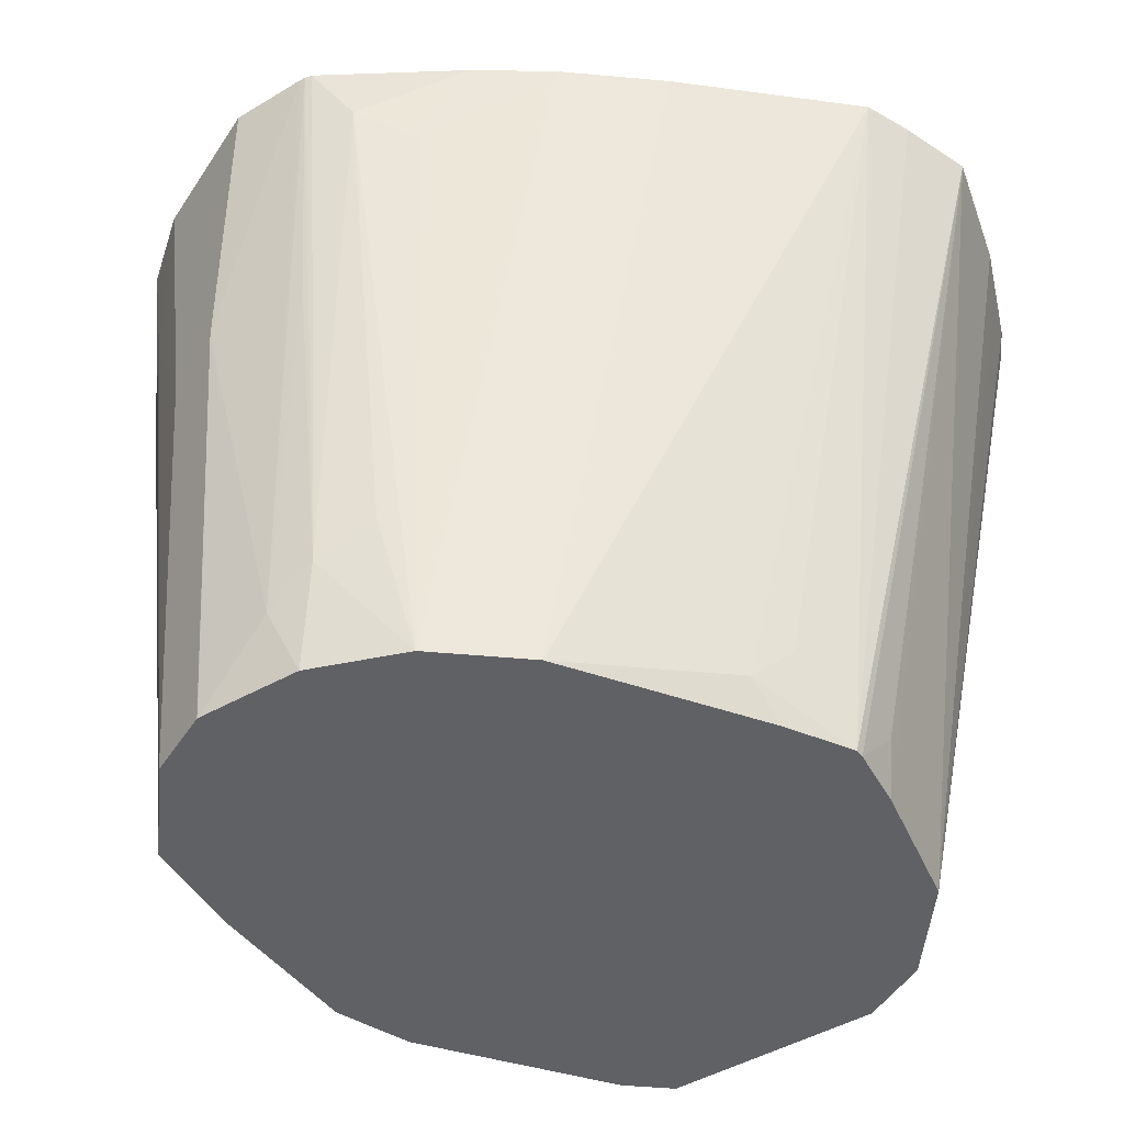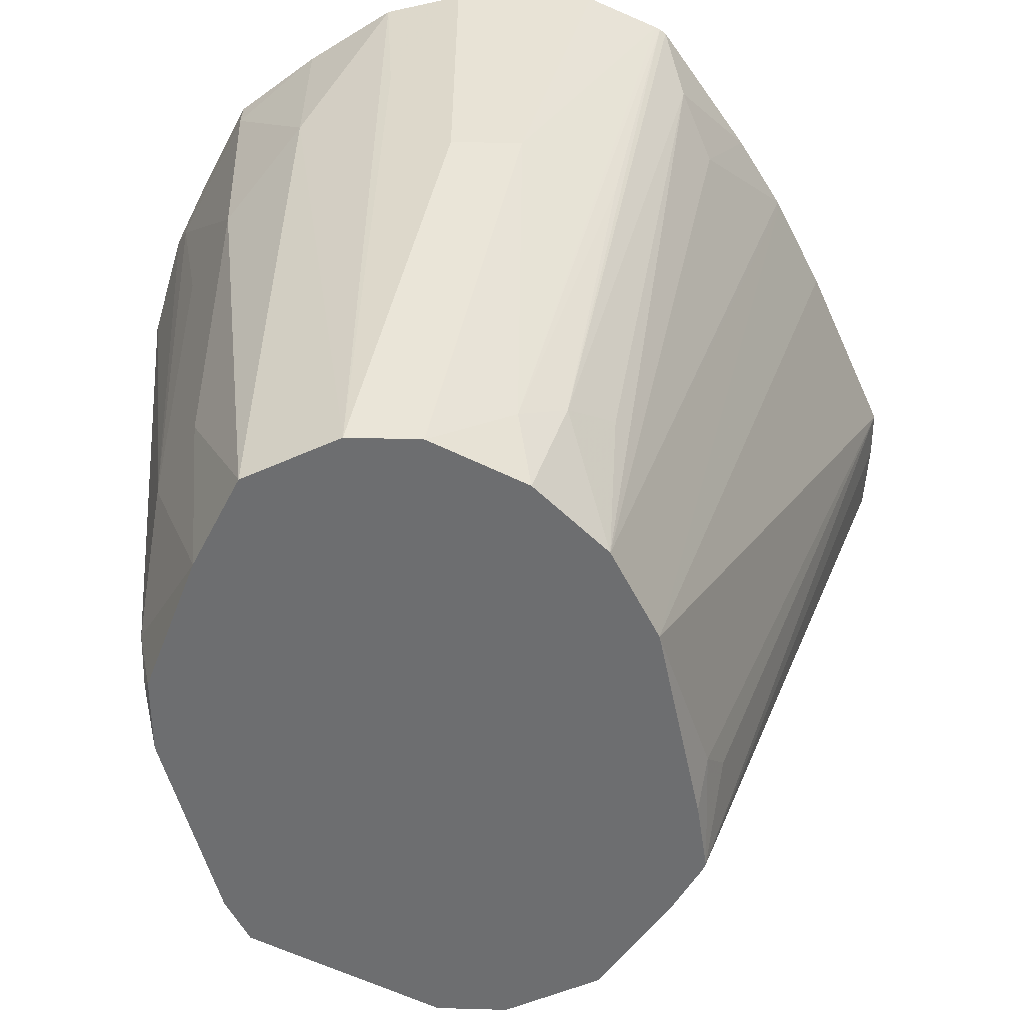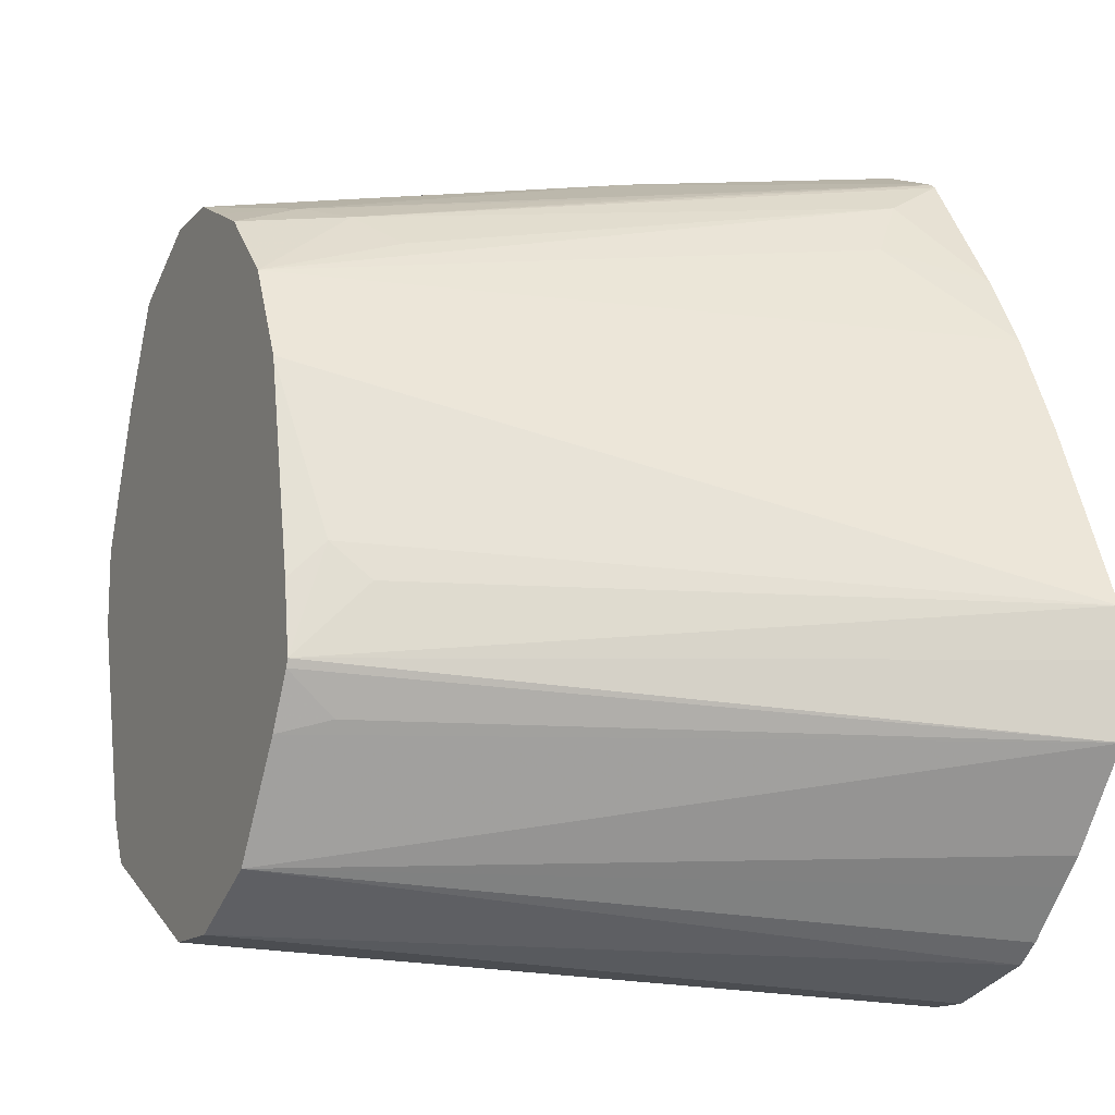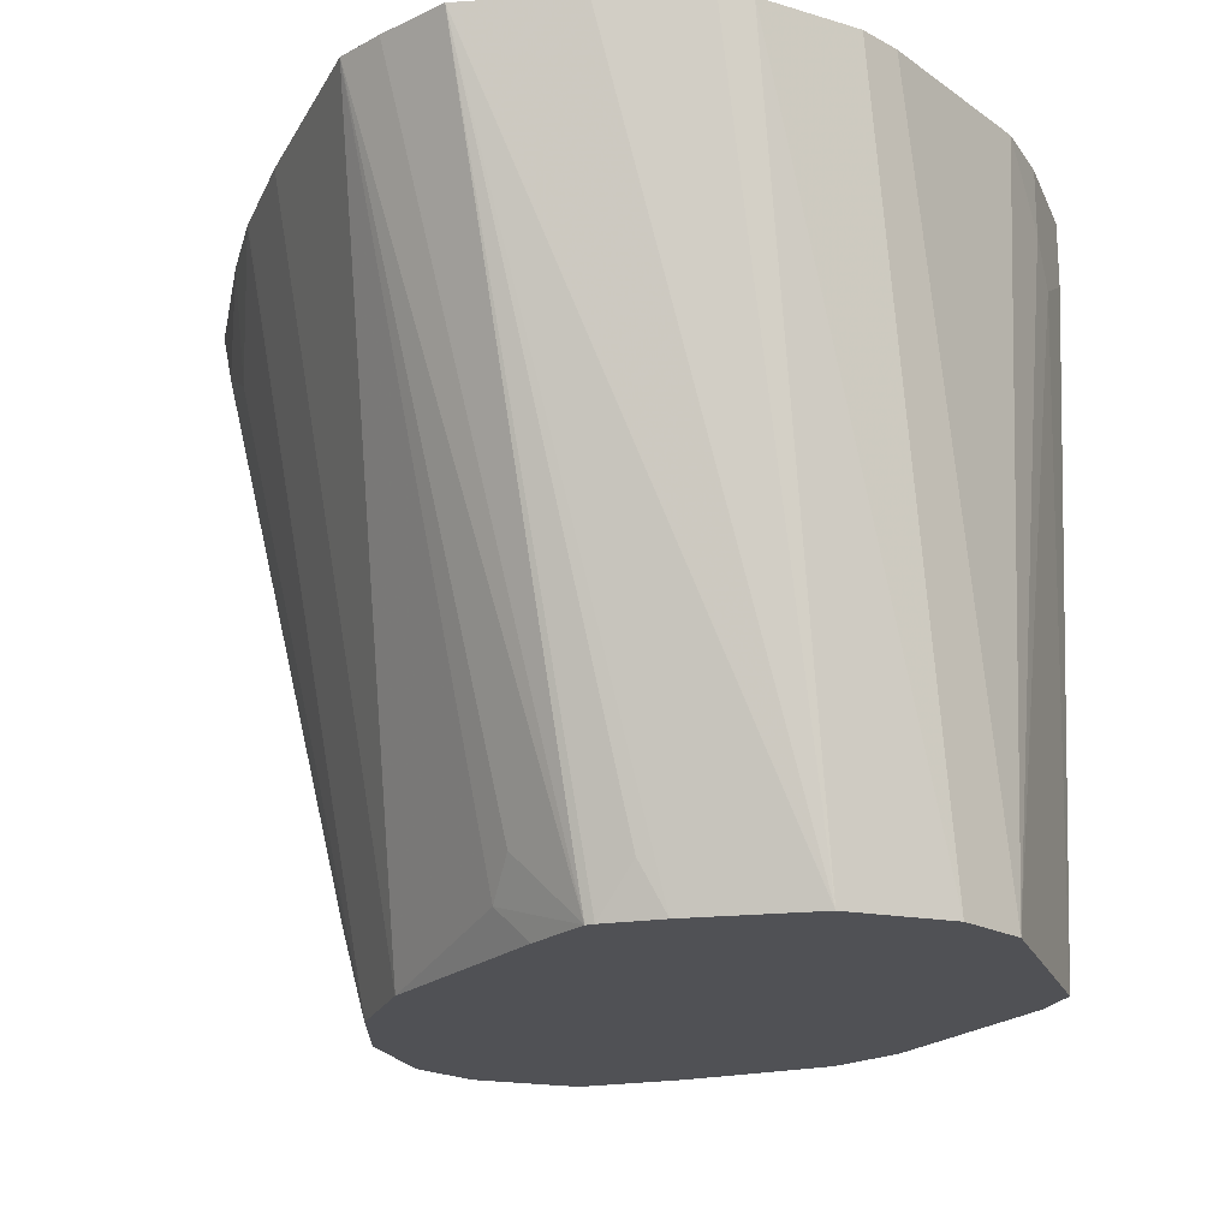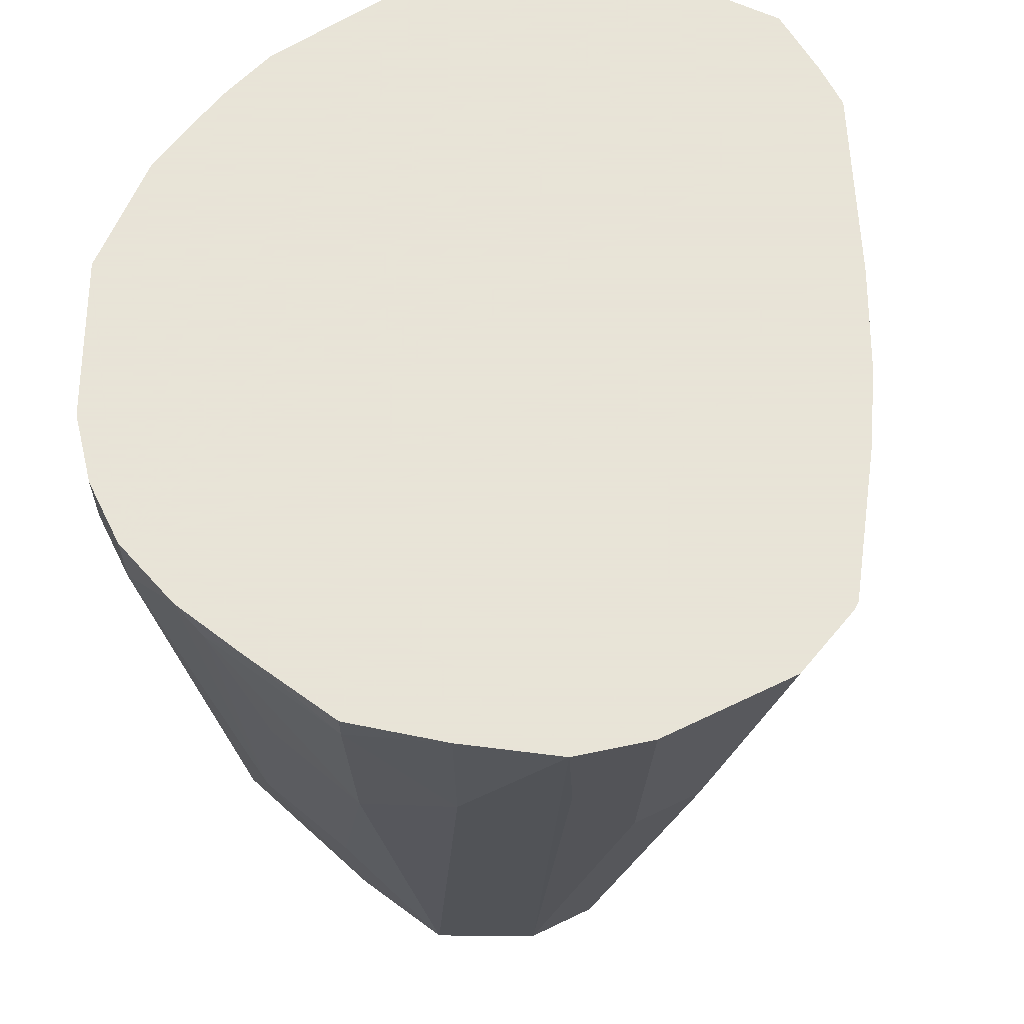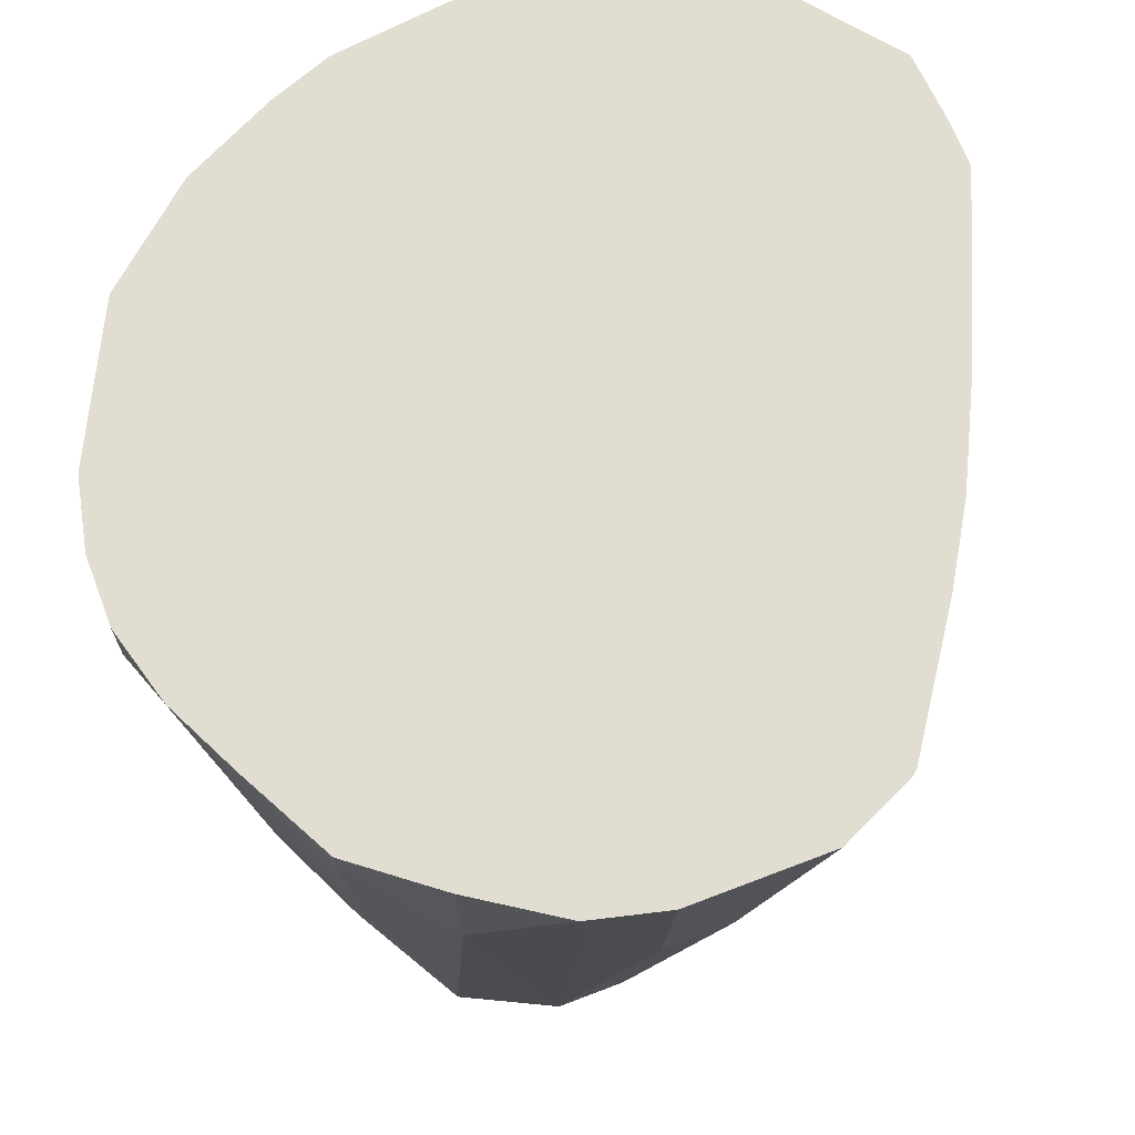
<metadata>
{"format":"obj","ext":"obj","renderer":"f3d","projection":"perspective","resolution":1024,"background":"white","views":[{"elev":-50.1,"azim":57.8,"up":"+Y"},{"elev":35.5,"azim":2.2,"up":"+Z"},{"elev":-13.9,"azim":64.2,"up":"+Z"},{"elev":-20.2,"azim":134.9,"up":"+Y"},{"elev":61.4,"azim":-26.3,"up":"+Y"},{"elev":68.9,"azim":-21.0,"up":"+Y"}]}
</metadata>
<code>
v -0.21 -0.21 0.1777
v -0.21 -0.1955 0.1777
v -0.21 -0.21 0.1616
v -0.1938 -0.3392 0.1777
v -0.1938 -0.3069 0.1938
v -0.2051 -0.1955 0.1955
v -0.21 -0.1955 0.1616
v -0.2064 -0.1955 0.1452
v -0.1938 -0.3231 0.1454
v -0.1938 -0.3392 0.1616
v -0.1911 -0.3527 0.175
v -0.1899 -0.3553 0.1775
v -0.1778 -0.3553 0.2099
v -0.1831 -0.3123 0.2154
v -0.1938 -0.2423 0.21
v -0.2019 -0.2019 0.2019
v -0.1967 -0.1955 0.2129
v -0.2058 -0.1955 0.1441
v -0.1776 -0.3553 0.113
v -0.1777 -0.3553 0.1131
v -0.1898 -0.3392 0.1434
v -0.1898 -0.3553 0.1595
v -0.1899 -0.3553 0.1603
v -0.1669 -0.3553 0.2315
v -0.1831 -0.2477 0.2315
v -0.1858 -0.2019 0.2342
v -0.1858 -0.1955 0.2342
v -0.1902 -0.1955 0.1129
v -0.1723 -0.3553 0.1023
v -0.1454 -0.3553 0.2423
v -0.1669 -0.2316 0.2477
v -0.1677 -0.1955 0.2484
v -0.1897 -0.1955 0.1118
v -0.1669 -0.21 0.09154
v -0.1722 -0.3553 0.1023
v -0.189 -0.1955 0.1106
v -0.1292 -0.3553 0.2423
v -0.1292 -0.2585 0.2585
v -0.1454 -0.2262 0.2585
v -0.1483 -0.1955 0.2614
v -0.1669 -0.1955 0.09154
v -0.1535 -0.2181 0.08481
v -0.1508 -0.3553 0.09154
v -0.1131 -0.2585 0.2585
v -0.1291 -0.3553 0.2423
v -0.1309 -0.1955 0.2657
v -0.1454 -0.1955 0.08077
v -0.1454 -0.21 0.08077
v -0.1292 -0.3553 0.08077
v -0.08244 -0.1955 0.2585
v -0.09859 -0.1955 0.2657
v -0.1111 -0.3392 0.2383
v -0.1184 -0.3553 0.2369
v -0.1309 -0.1955 0.07534
v -0.09055 -0.1955 0.07033
v -0.1131 -0.3553 0.08077
v -0.08134 -0.1955 0.2579
v -0.1077 -0.3553 0.2316
v -0.101 -0.3311 0.2342
v -0.09156 -0.2585 0.2477
v -0.08078 -0.1955 0.07033
v -0.05842 -0.1955 0.07664
v -0.09156 -0.3553 0.09154
v -0.07996 -0.1955 0.2568
v -0.09156 -0.3553 0.2154
v -0.09087 -0.3231 0.2261
v -0.07539 -0.21 0.2477
v -0.0529 -0.1955 0.08077
v -0.0426 -0.1955 0.09106
v -0.03675 -0.1955 0.09693
v -0.02059 -0.1955 0.1175
v -0.07548 -0.3553 0.1156
v -0.05974 -0.1955 0.2273
v -0.0915 -0.3553 0.2153
v -0.06866 -0.2181 0.2342
v -0.01948 -0.1955 0.1342
v -0.06819 -0.3553 0.1292
v -0.0689 -0.3553 0.1274
v -0.07002 -0.3446 0.1185
v -0.04958 -0.1955 0.2106
v -0.08611 -0.3553 0.2045
v -0.04902 -0.1955 0.2094
v -0.01948 -0.1955 0.1454
v -0.06463 -0.3392 0.1454
v -0.06866 -0.3473 0.1535
v -0.07065 -0.3553 0.1455
v -0.08078 -0.3553 0.1938
v -0.04122 -0.1955 0.1938
v -0.03803 -0.1955 0.1875
v -0.08072 -0.3553 0.1937
f 34 36 41
f 39 46 40
f 38 46 39
f 37 45 44
f 38 44 51
f 35 42 43
f 41 47 42
f 38 51 46
f 42 47 48
f 47 54 48
f 42 49 43
f 44 50 51
f 44 45 52
f 44 52 50
f 45 53 52
f 49 54 55
f 48 54 49
f 34 42 35
f 42 48 49
f 34 41 42
f 18 28 19
f 30 40 31
f 49 55 61
f 16 26 17
f 17 26 27
f 19 28 29
f 20 22 21
f 24 30 31
f 24 31 25
f 25 31 26
f 31 40 32
f 26 31 32
f 28 33 29
f 29 34 35
f 29 33 36
f 29 36 34
f 30 37 44
f 30 44 38
f 87 89 88
f 30 39 40
f 26 32 27
f 49 61 56
f 83 89 87
f 52 53 58
f 71 78 79
f 71 79 72
f 72 79 78
f 73 75 80
f 74 80 75
f 74 81 82
f 74 82 80
f 76 83 77
f 71 77 78
f 77 83 84
f 77 85 86
f 81 87 82
f 82 87 88
f 83 87 90
f 83 90 85
f 83 85 84
f 85 90 86
f 16 25 26
f 77 84 85
f 71 76 77
f 67 75 73
f 65 67 66
f 52 58 59
f 52 59 60
f 52 60 57
f 56 61 62
f 56 62 63
f 57 60 59
f 57 59 64
f 58 65 59
f 59 65 66
f 59 66 67
f 59 67 64
f 62 68 63
f 63 68 69
f 63 69 70
f 63 70 71
f 63 71 72
f 64 67 73
f 65 74 75
f 65 75 67
f 50 52 57
f 15 25 16
f 30 38 39
f 13 24 14
f 2 76 71
f 2 71 70
f 2 70 69
f 2 69 68
f 2 68 62
f 2 62 61
f 2 61 55
f 2 55 54
f 2 83 76
f 2 54 47
f 2 41 36
f 2 36 33
f 2 33 28
f 2 28 18
f 2 18 8
f 2 8 7
f 3 7 8
f 3 8 9
f 2 47 41
f 2 88 89
f 2 82 88
f 2 80 82
f 14 24 25
f 1 2 7
f 1 7 3
f 1 3 10
f 1 10 4
f 1 4 5
f 1 5 6
f 1 6 2
f 2 6 17
f 2 17 27
f 2 27 32
f 2 32 40
f 2 40 46
f 2 46 51
f 2 51 50
f 2 50 57
f 2 57 64
f 2 64 73
f 2 73 80
f 3 9 10
f 4 10 11
f 2 89 83
f 4 12 13
f 12 43 49
f 12 49 56
f 12 56 63
f 12 63 72
f 12 72 78
f 12 78 77
f 12 77 86
f 12 90 87
f 12 87 81
f 12 81 74
f 12 74 65
f 12 65 58
f 12 58 53
f 12 53 45
f 12 45 37
f 12 37 30
f 12 30 24
f 4 11 12
f 12 24 13
f 12 35 43
f 12 29 35
f 12 86 90
f 5 13 14
f 4 13 5
f 12 19 29
f 5 14 25
f 5 25 15
f 5 15 16
f 5 16 6
f 8 18 19
f 8 19 9
f 9 19 20
f 6 16 17
f 9 21 22
f 9 22 10
f 10 22 11
f 11 22 23
f 11 23 12
f 12 23 22
f 9 20 21
f 12 22 20
f 12 20 19

</code>
